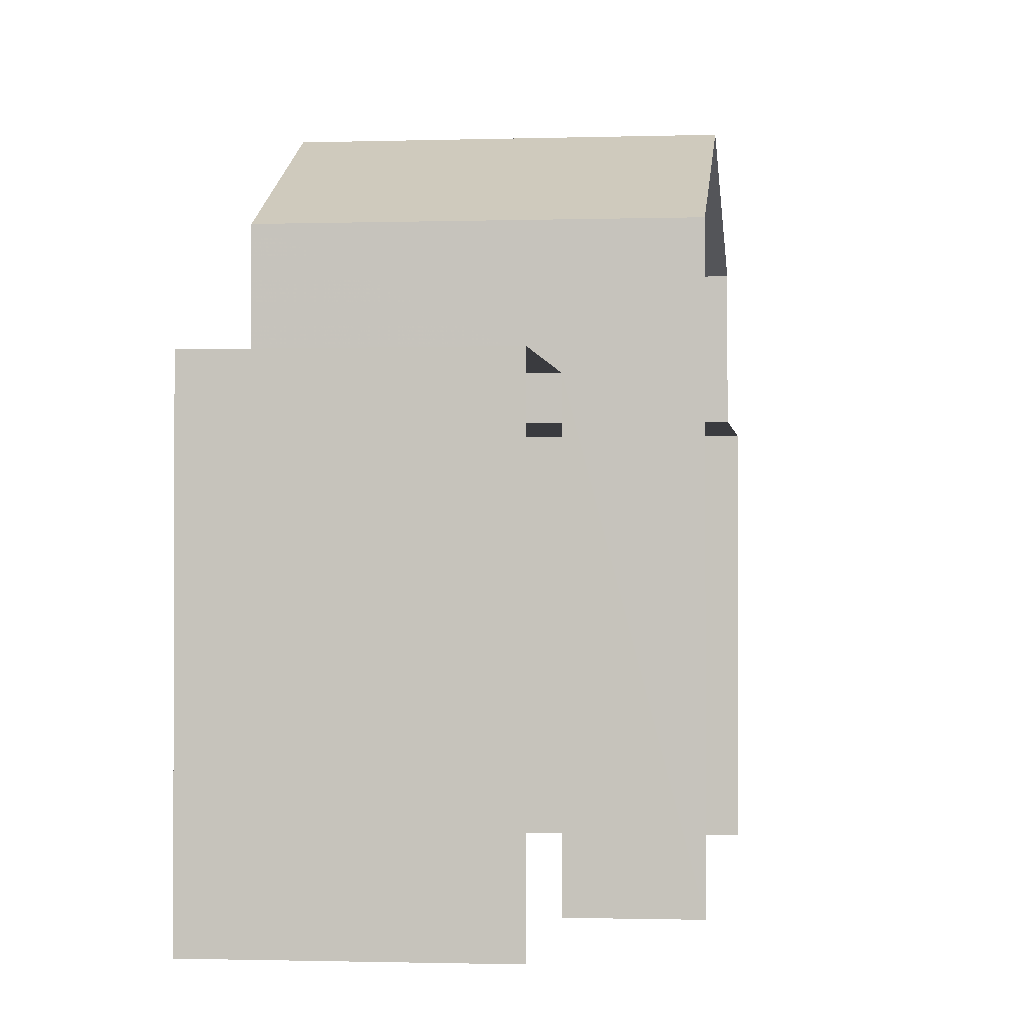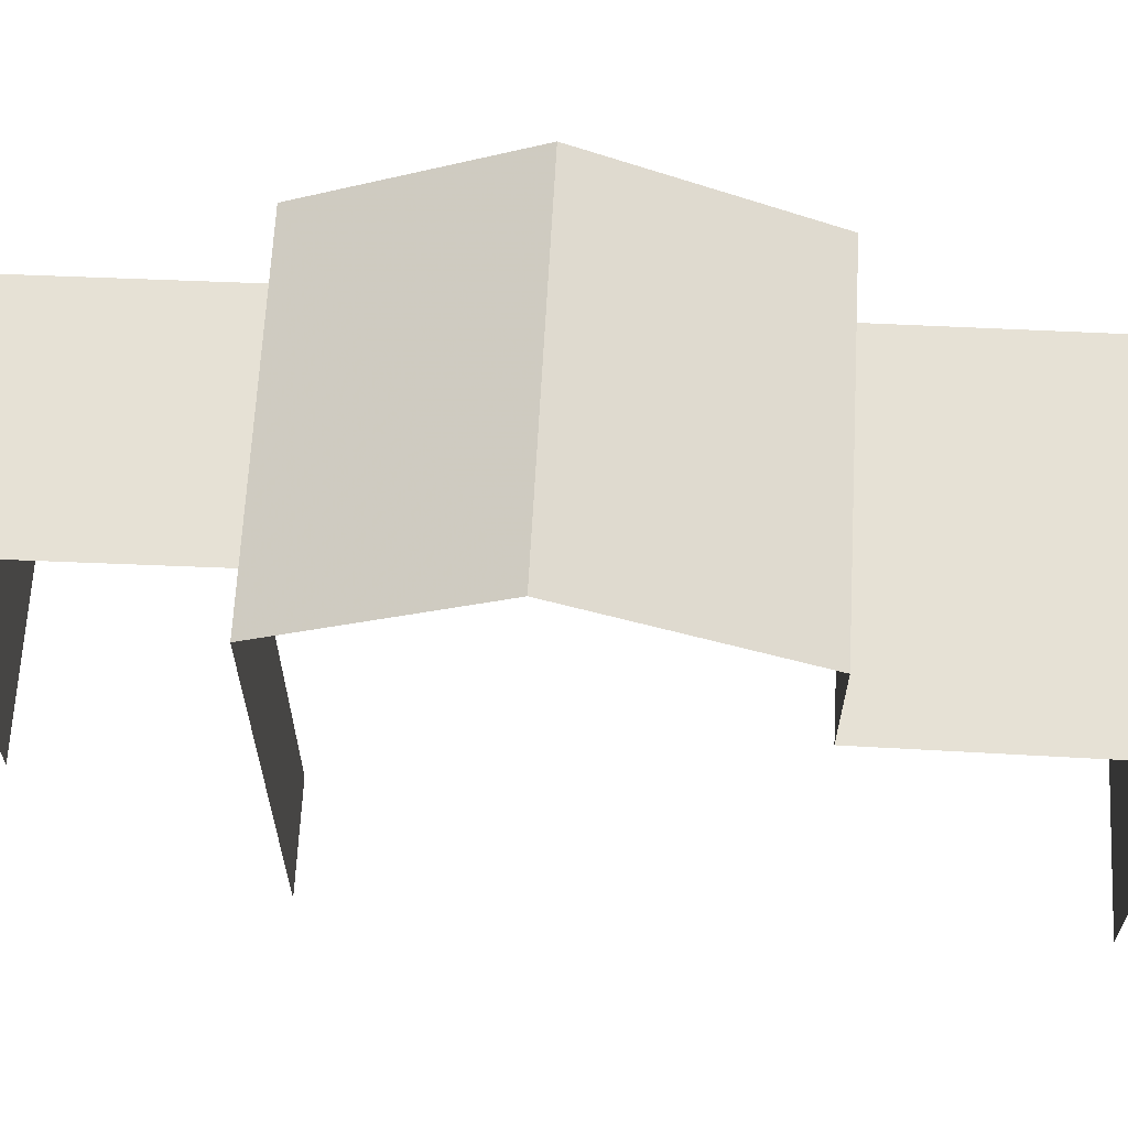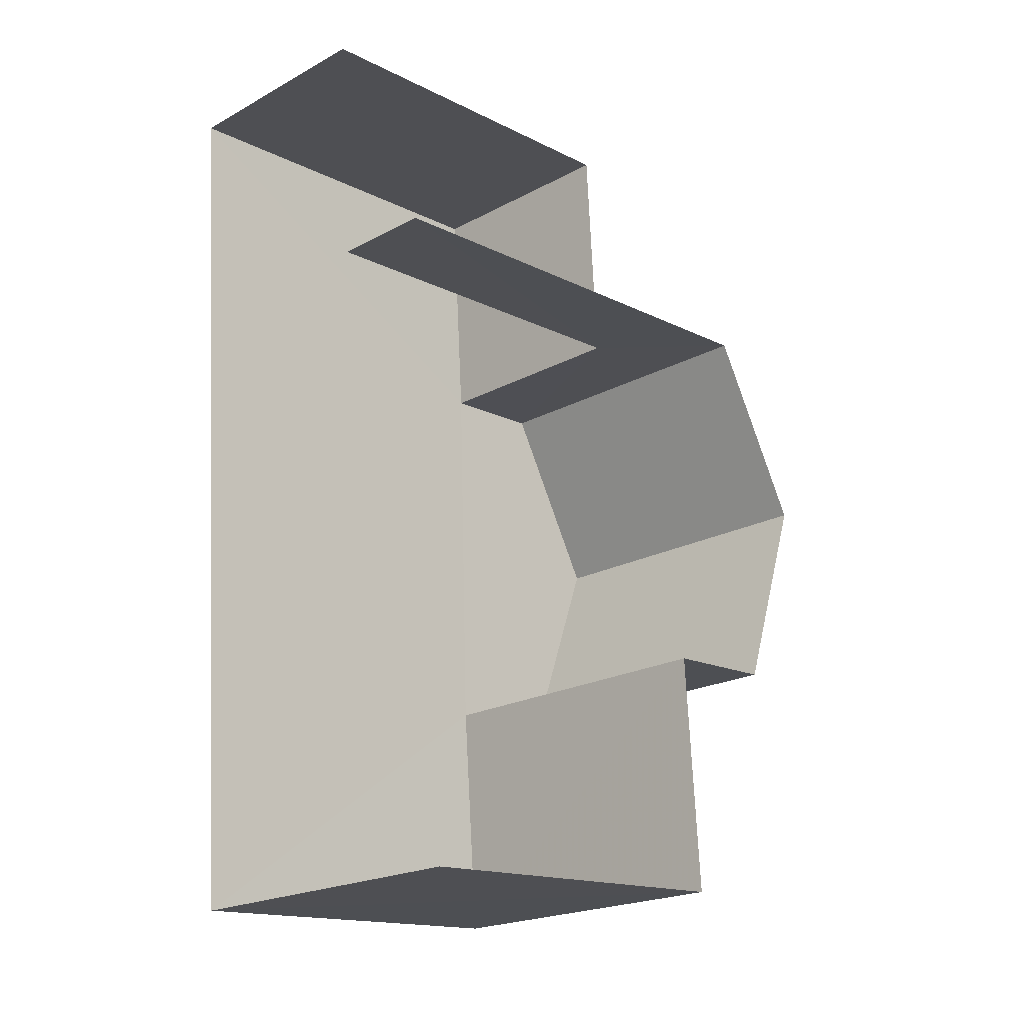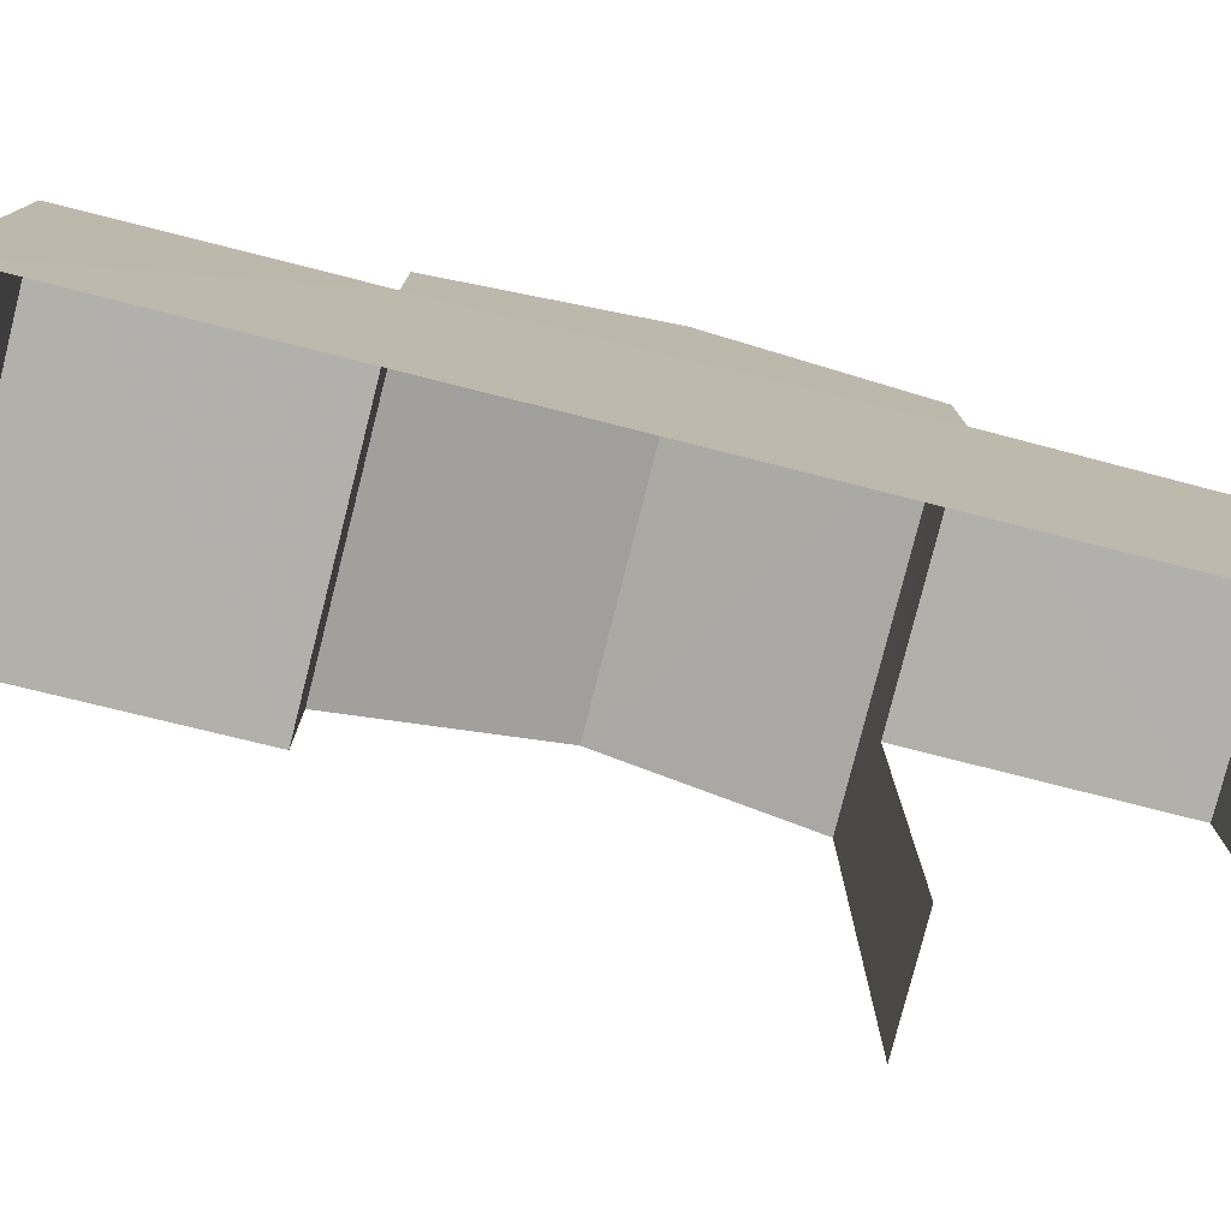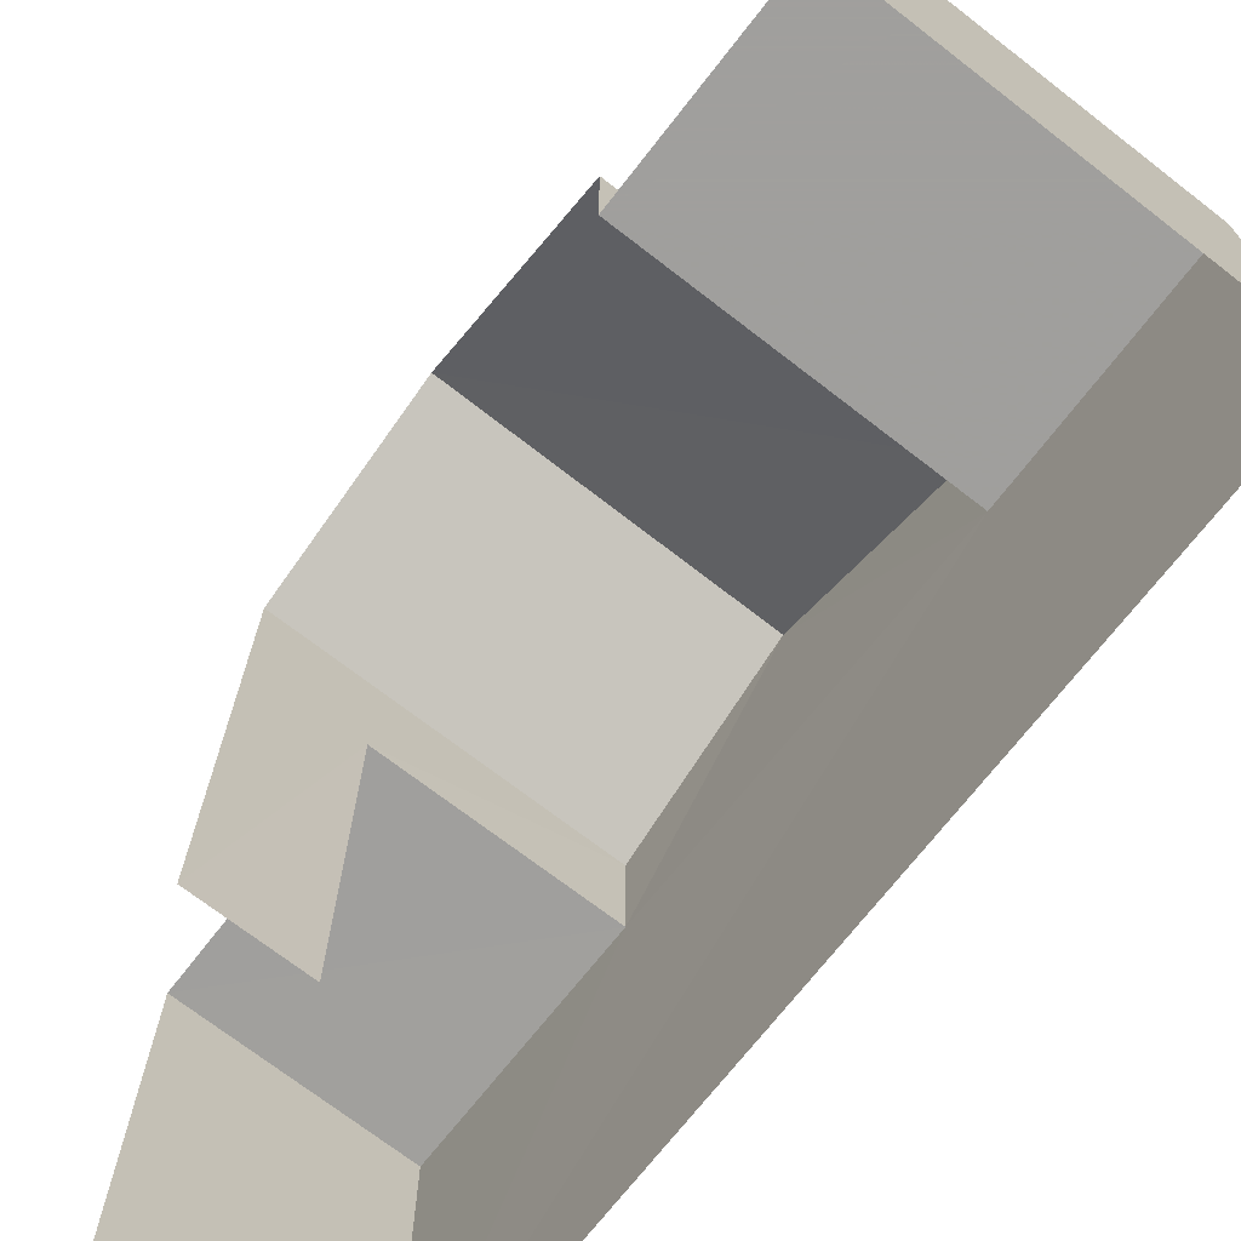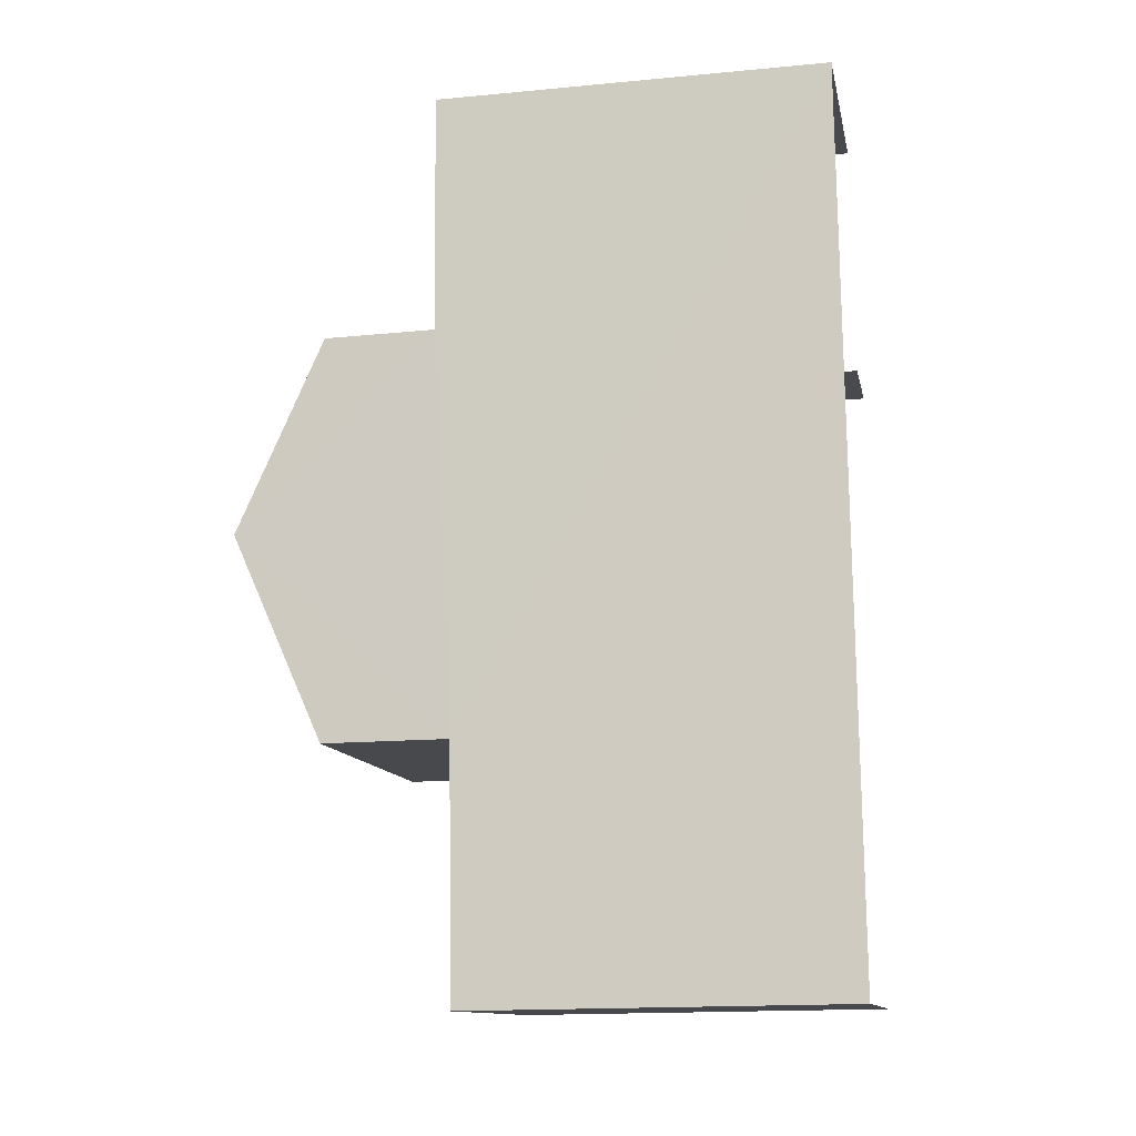
<metadata>
{"format":"obj","ext":"obj","renderer":"f3d","projection":"perspective","resolution":1024,"background":"white","views":[{"elev":-1.3,"azim":-177.0,"up":"+Z"},{"elev":64.7,"azim":-90.7,"up":"+Z"},{"elev":-15.7,"azim":-136.3,"up":"+Y"},{"elev":-78.5,"azim":72.1,"up":"+Z"},{"elev":-71.3,"azim":-41.6,"up":"+Z"},{"elev":-15.9,"azim":101.2,"up":"+Y"}]}
</metadata>
<code>
v -3.734e+05 -1.054e+05 22
v -3.734e+05 -1.053e+05 22
v -3.734e+05 -1.054e+05 22
v -3.734e+05 -1.053e+05 22
v -3.734e+05 -1.053e+05 22
v -3.734e+05 -1.053e+05 22
v -3.734e+05 -1.053e+05 27.02
v -3.734e+05 -1.053e+05 27.02
v -3.734e+05 -1.053e+05 27.02
v -3.734e+05 -1.053e+05 27.02
v -3.734e+05 -1.053e+05 29.59
v -3.734e+05 -1.054e+05 28.44
v -3.734e+05 -1.053e+05 29.59
v -3.734e+05 -1.054e+05 28.44
v -3.734e+05 -1.053e+05 28.44
v -3.734e+05 -1.053e+05 28.44
v -3.734e+05 -1.054e+05 26.84
v -3.734e+05 -1.054e+05 26.84
v -3.734e+05 -1.054e+05 26.84
v -3.734e+05 -1.054e+05 26.84
f 1 2 3
f 3 2 4
f 1 5 2
f 4 2 6
f 1 17 5
f 5 17 16
f 1 18 17
f 16 17 11
f 11 17 14
f 10 9 6
f 2 10 6
f 7 8 9
f 10 7 9
f 11 12 13
f 11 14 12
f 15 16 11
f 13 15 11
f 17 18 19
f 20 17 19
f 2 5 10
f 5 16 10
f 10 15 7
f 10 16 15
f 9 4 6
f 9 8 4
f 20 12 14
f 17 20 14
f 18 1 3
f 19 18 3
f 15 13 7
f 8 7 4
f 13 12 20
f 4 20 3
f 3 20 19
f 7 13 20
f 4 7 20

</code>
